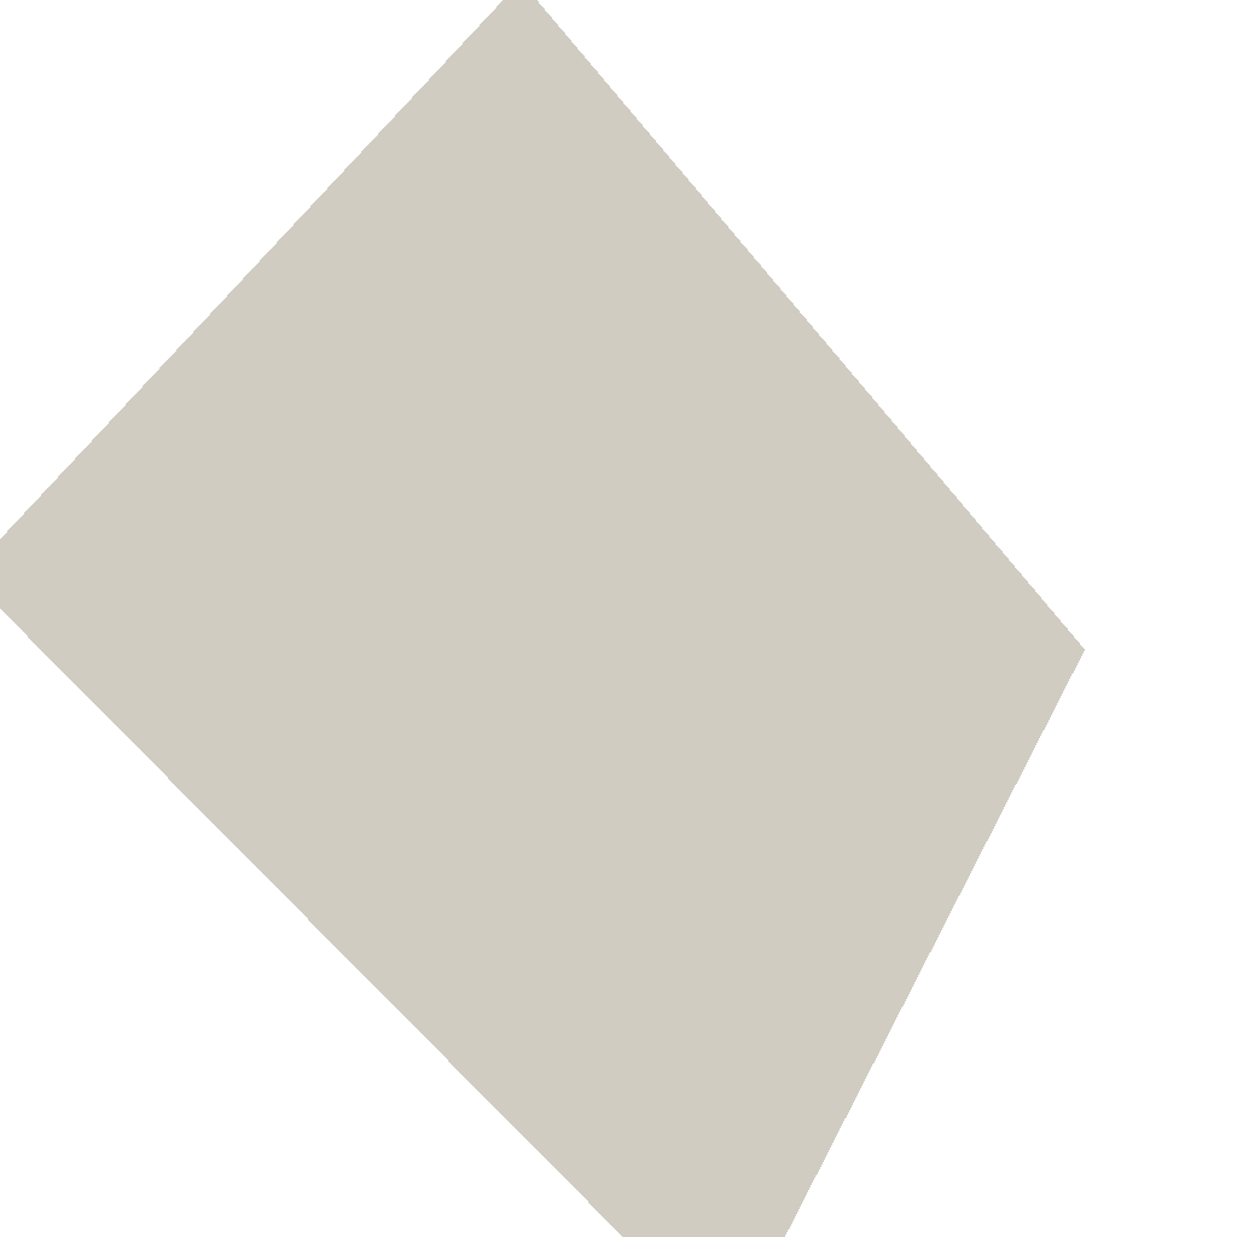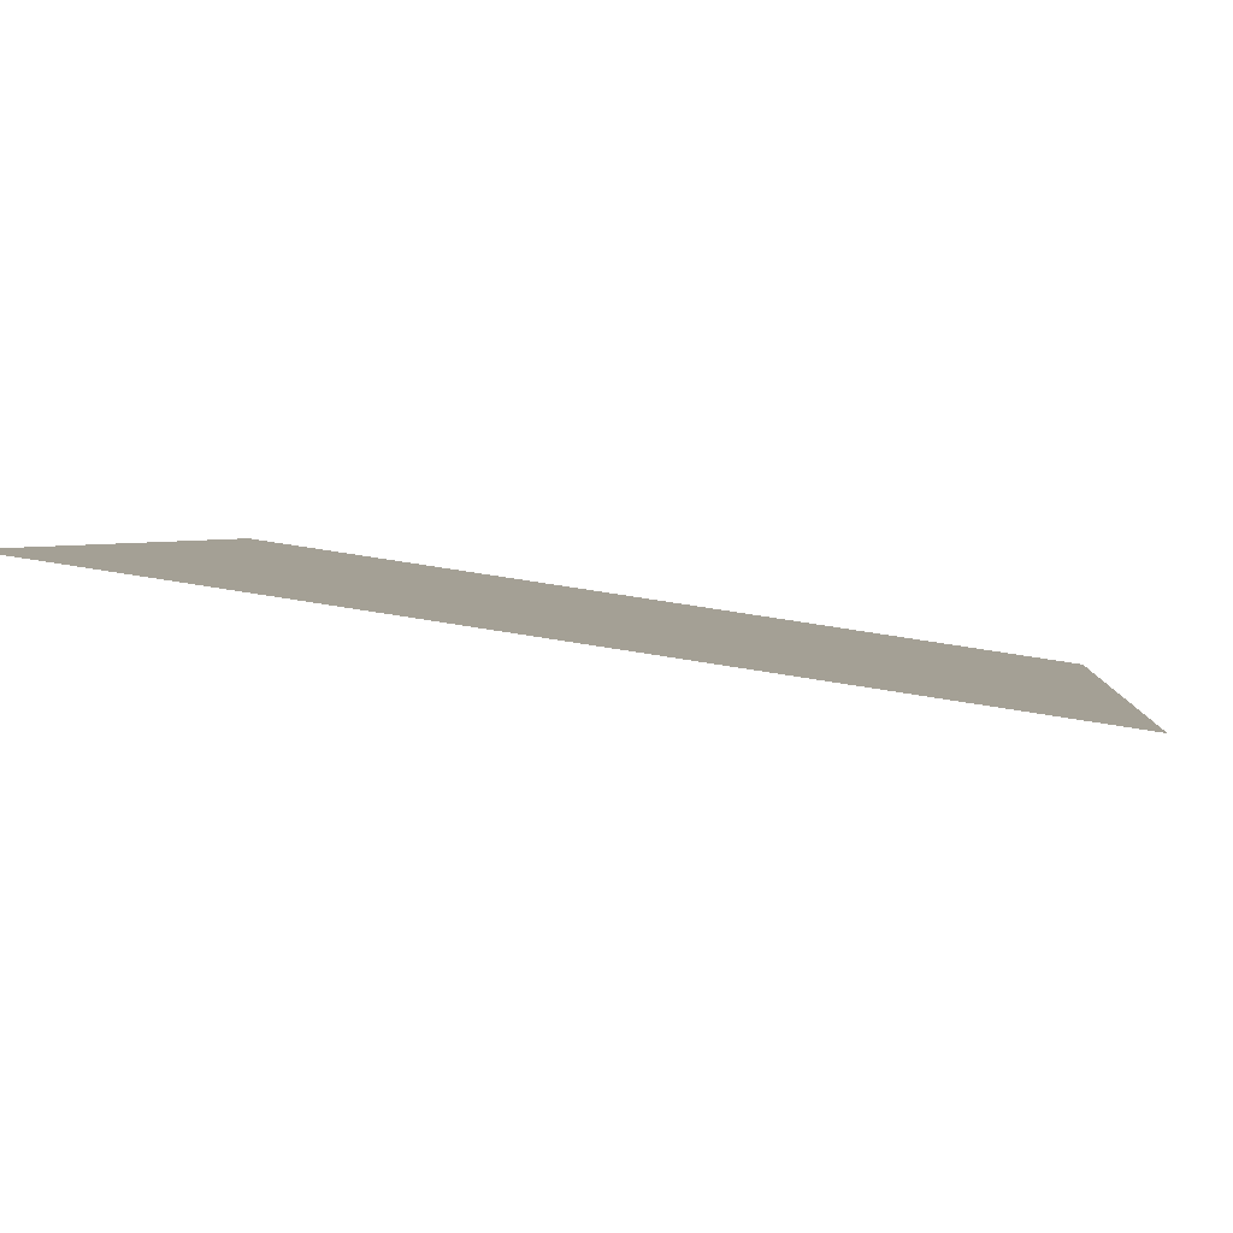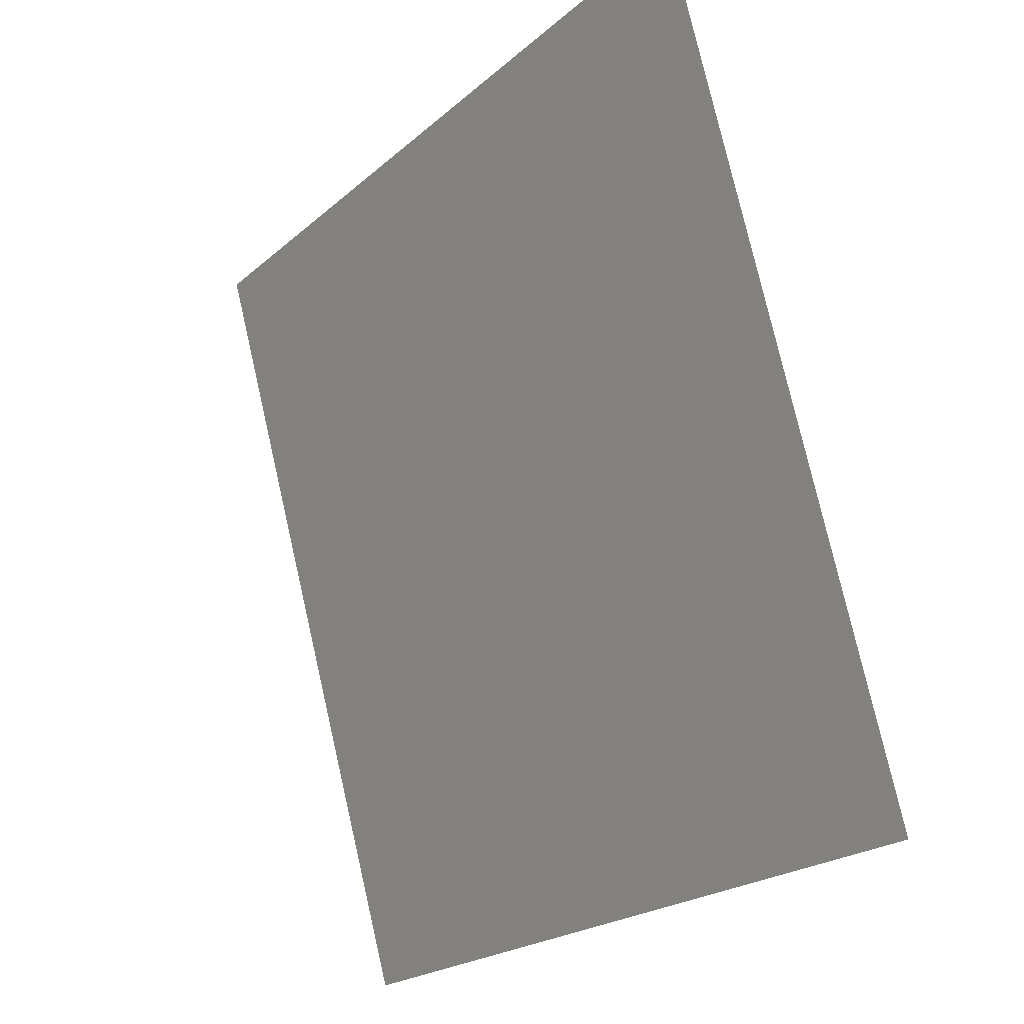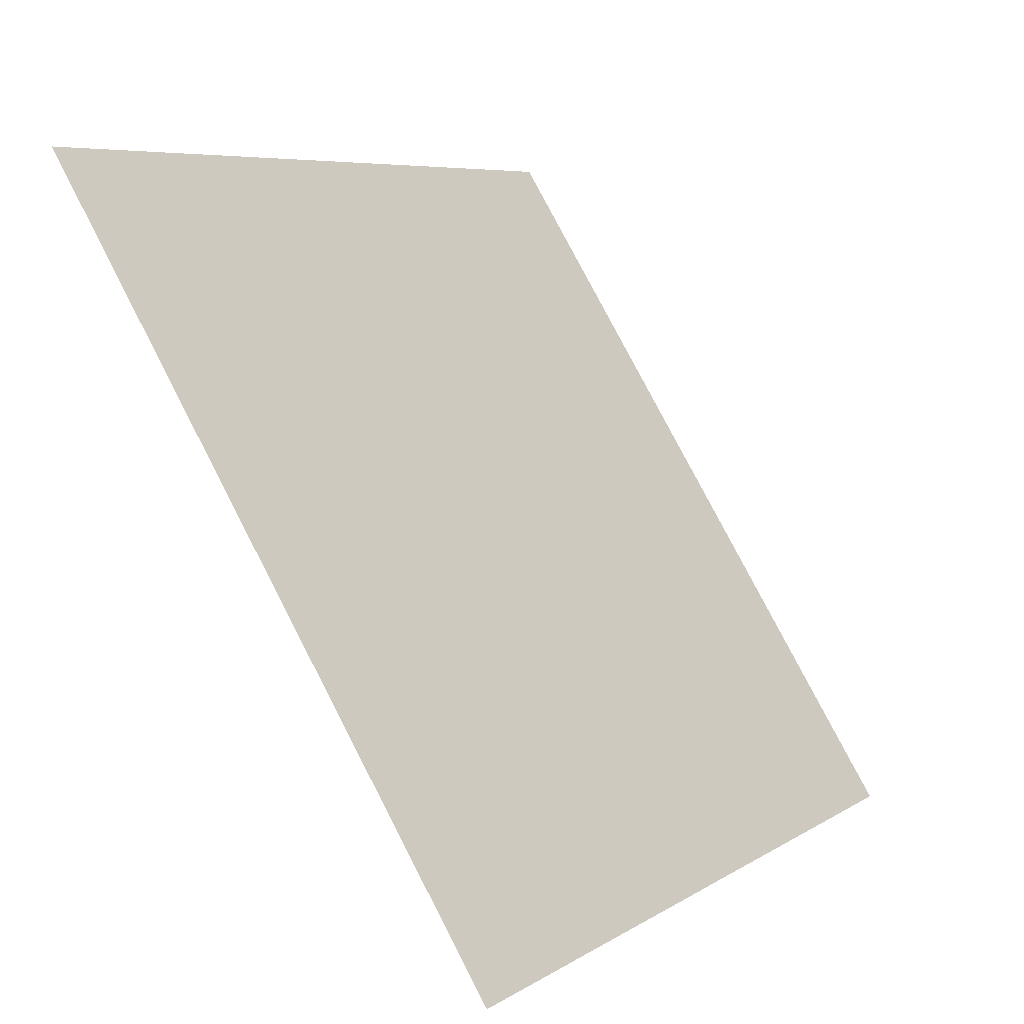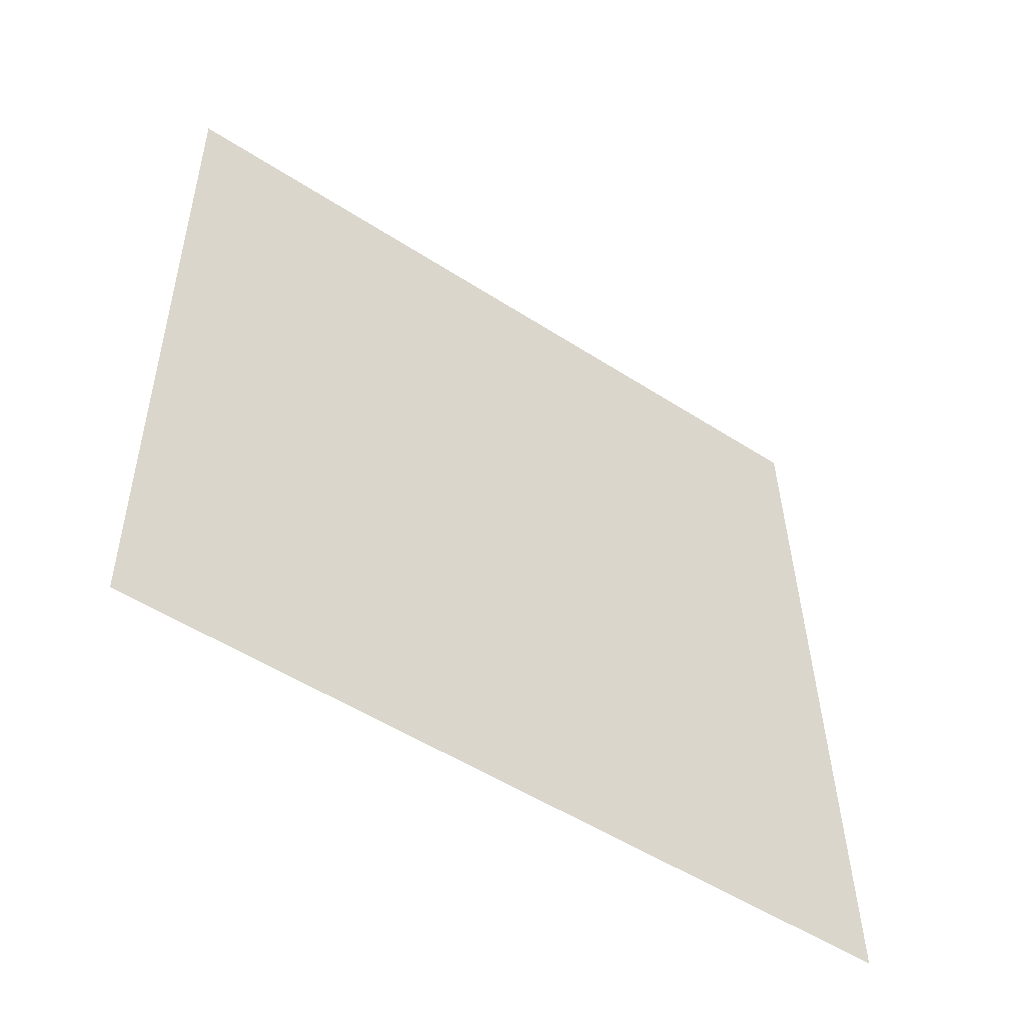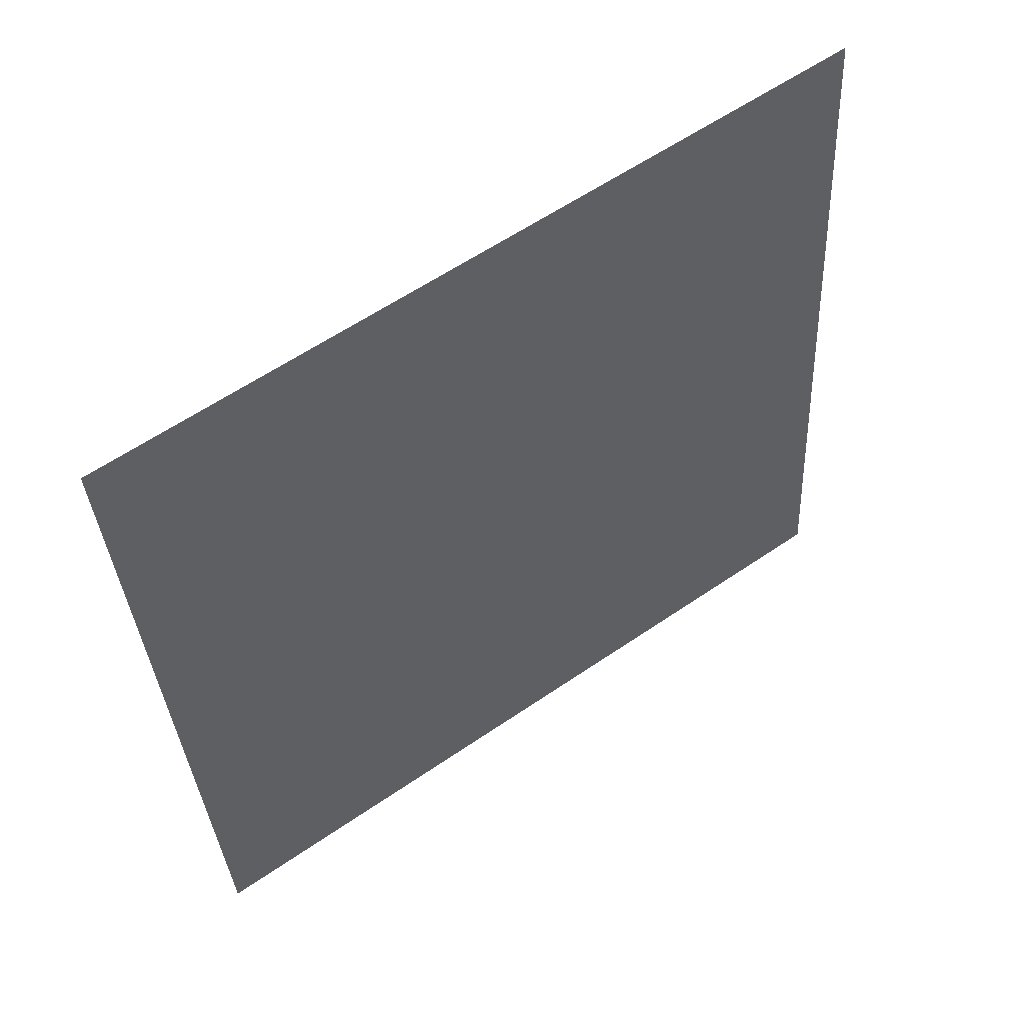
<metadata>
{"format":"obj","ext":"obj","renderer":"f3d","projection":"perspective","resolution":1024,"background":"white","views":[{"elev":-68.9,"azim":130.2,"up":"+Z"},{"elev":57.6,"azim":-169.8,"up":"+Z"},{"elev":77.3,"azim":77.1,"up":"+Z"},{"elev":78.9,"azim":-117.4,"up":"+Z"},{"elev":37.0,"azim":89.2,"up":"+Y"},{"elev":-34.5,"azim":-86.9,"up":"+Y"}]}
</metadata>
<code>
g default
v 0 -1e-06 0
v 12 -1e-06 0
v 0 6.883 9.83
v 12 6.883 9.83
g DiagonalWall_Cieling
f 1 2 4 3

</code>
